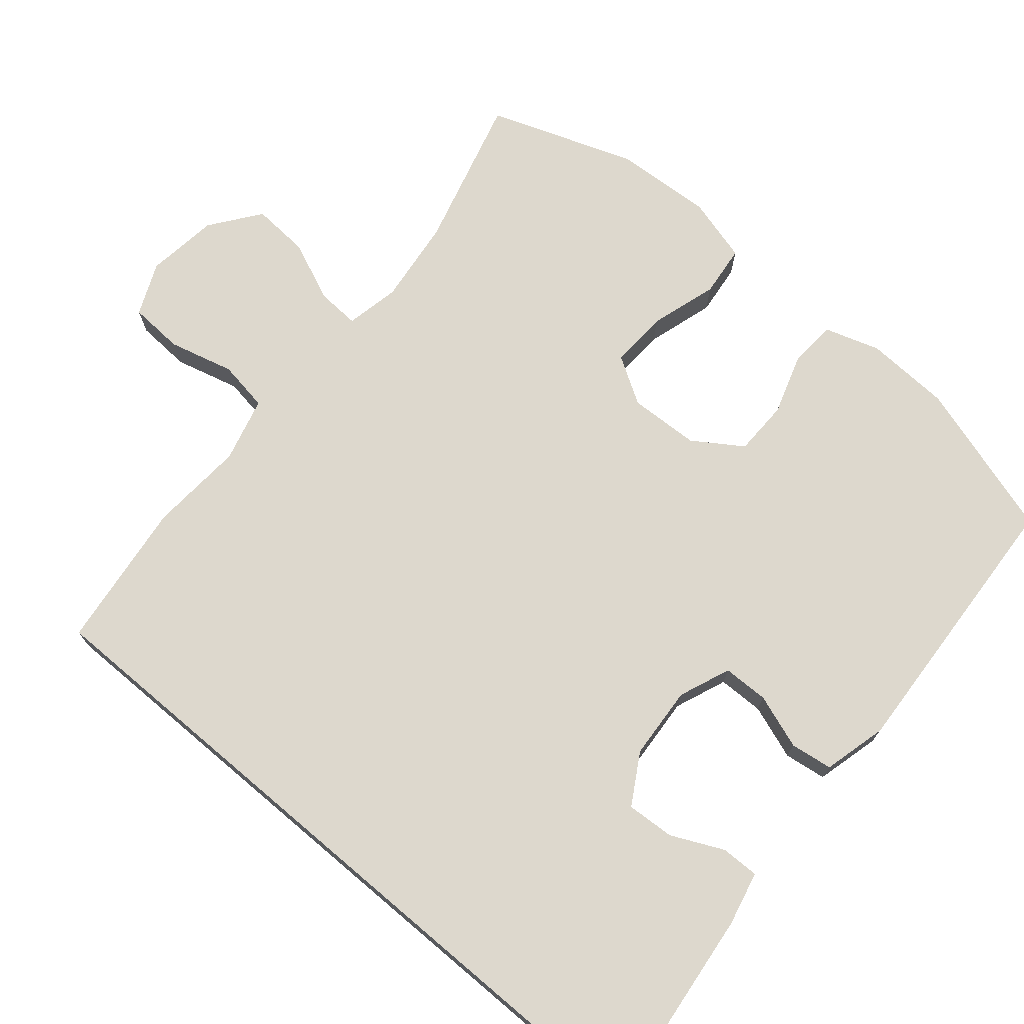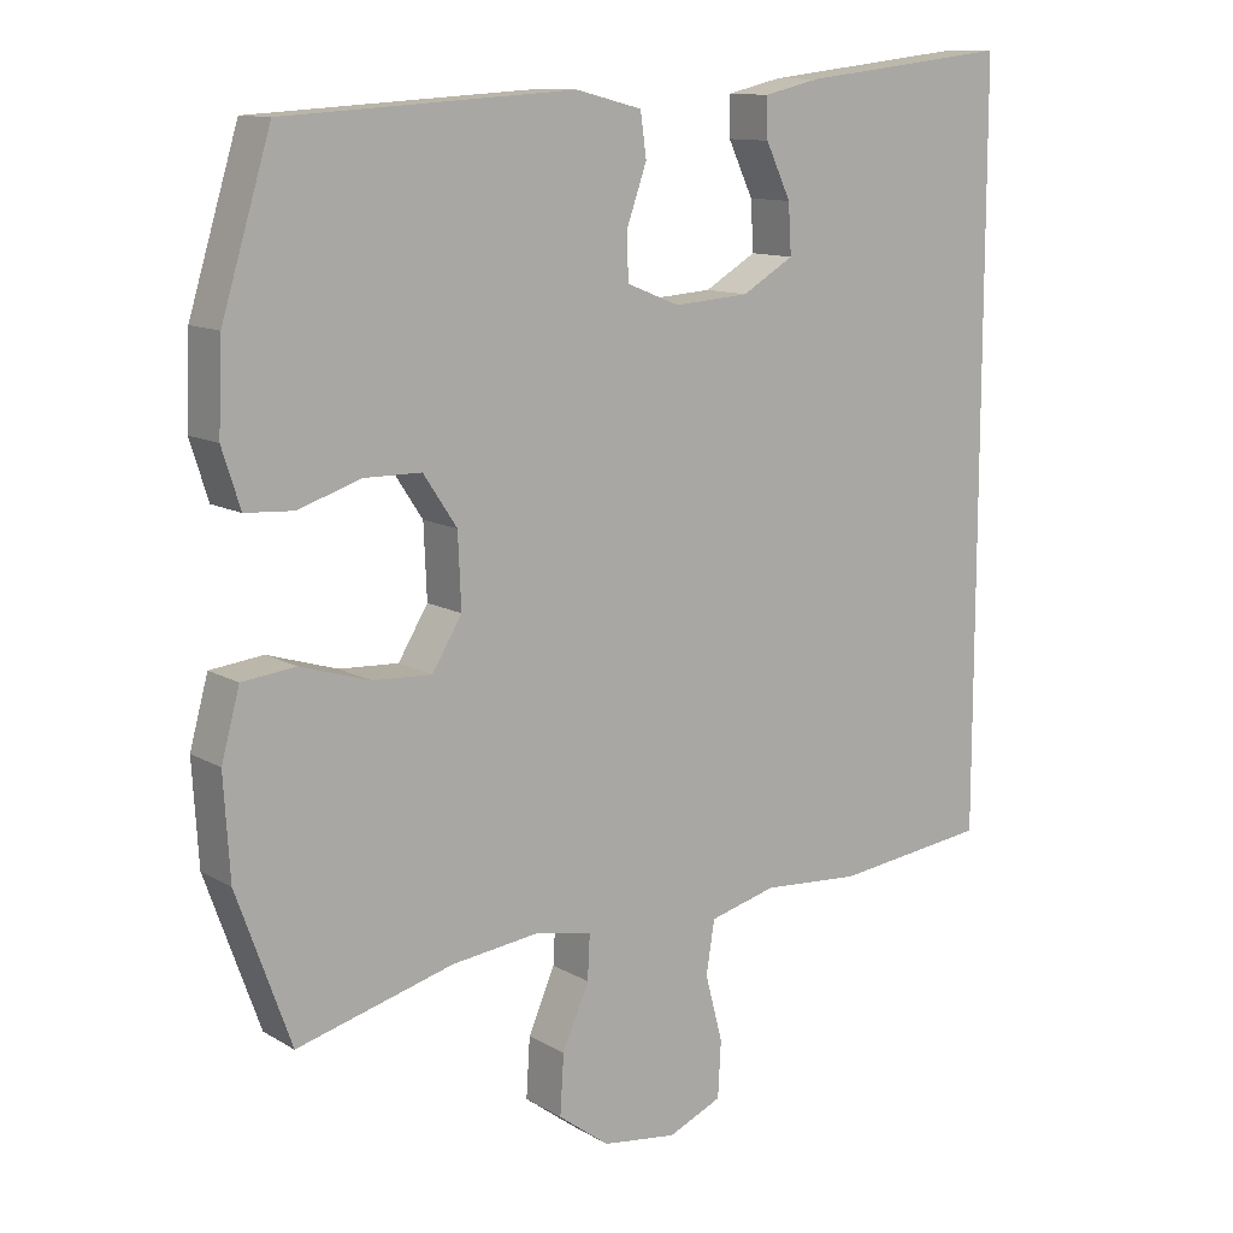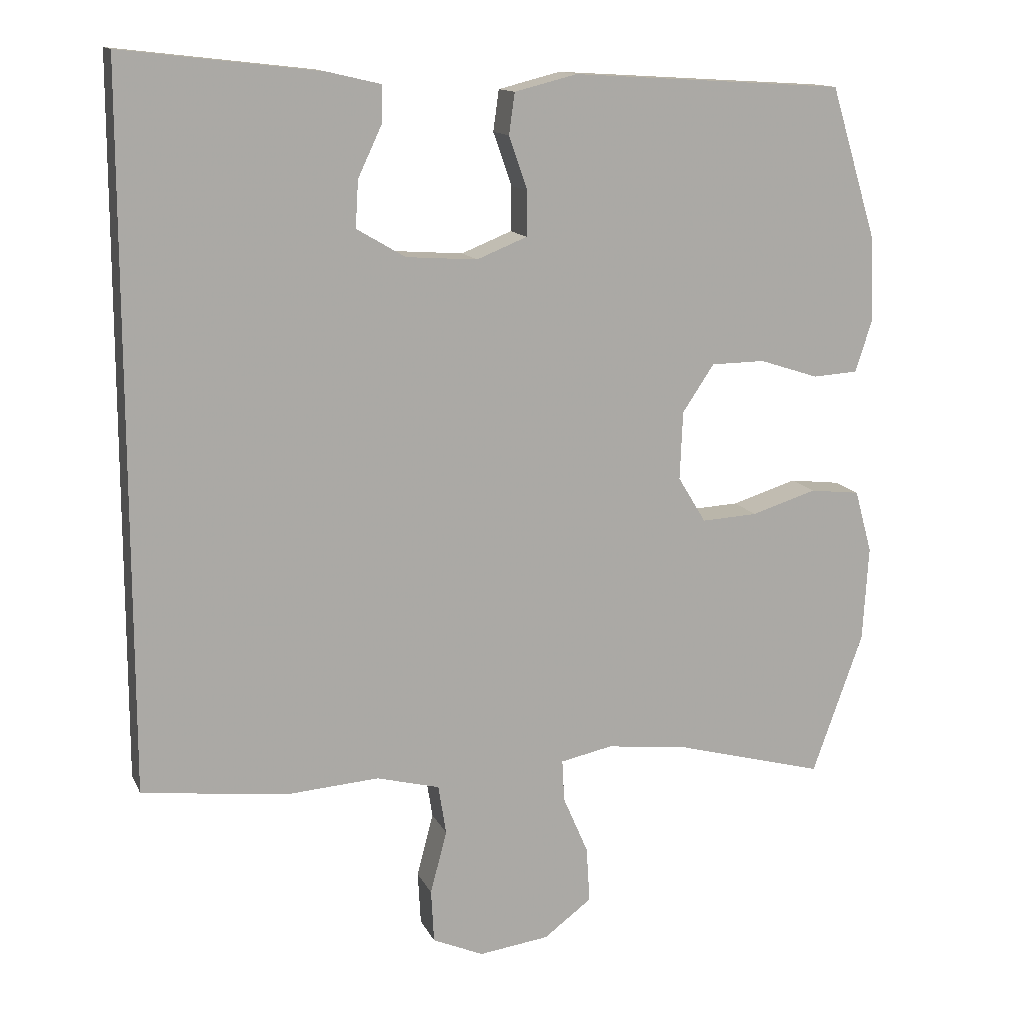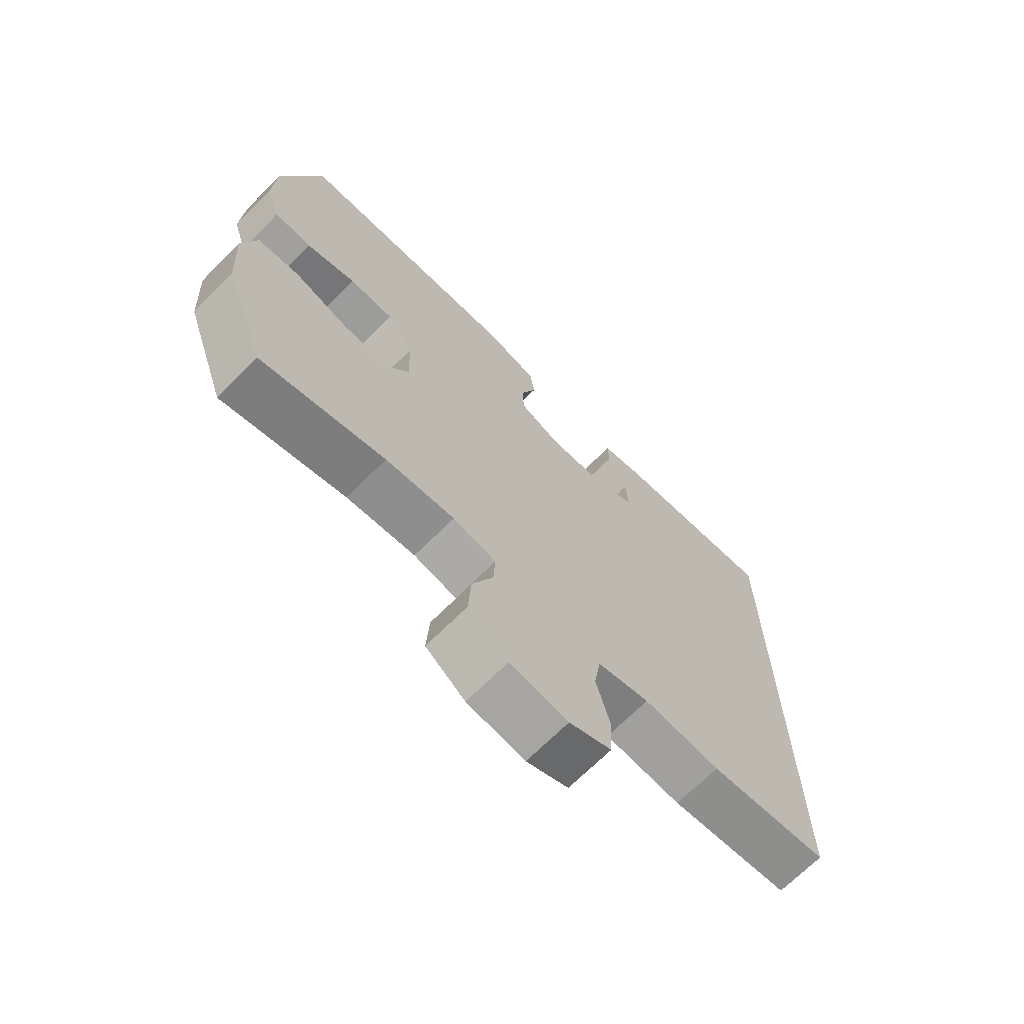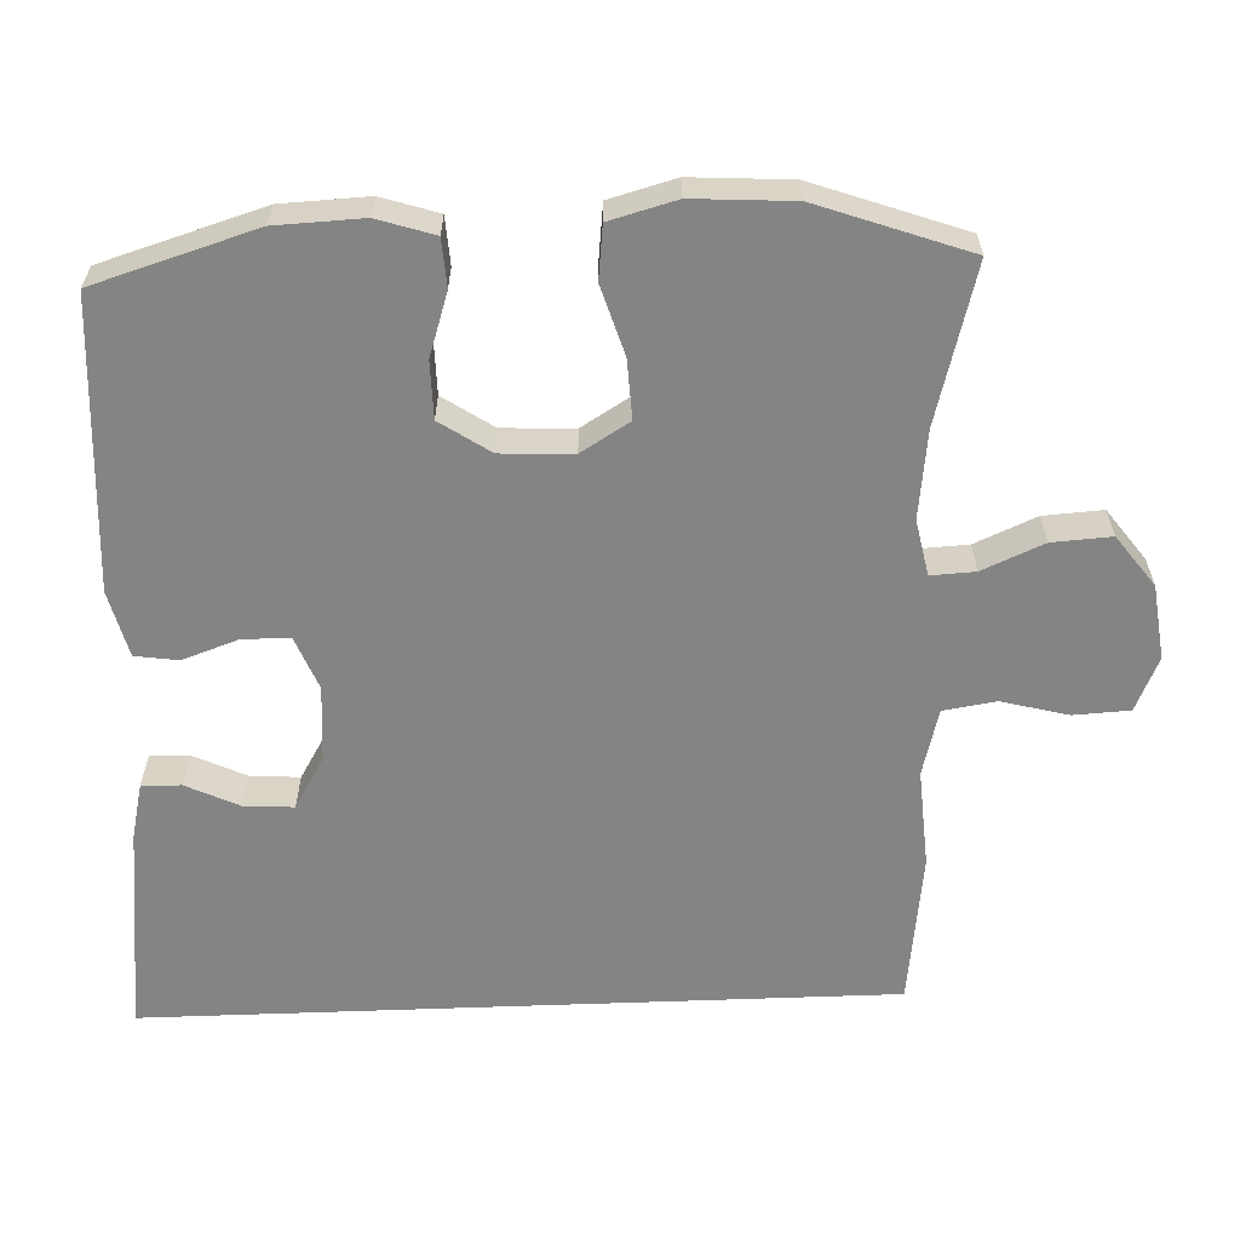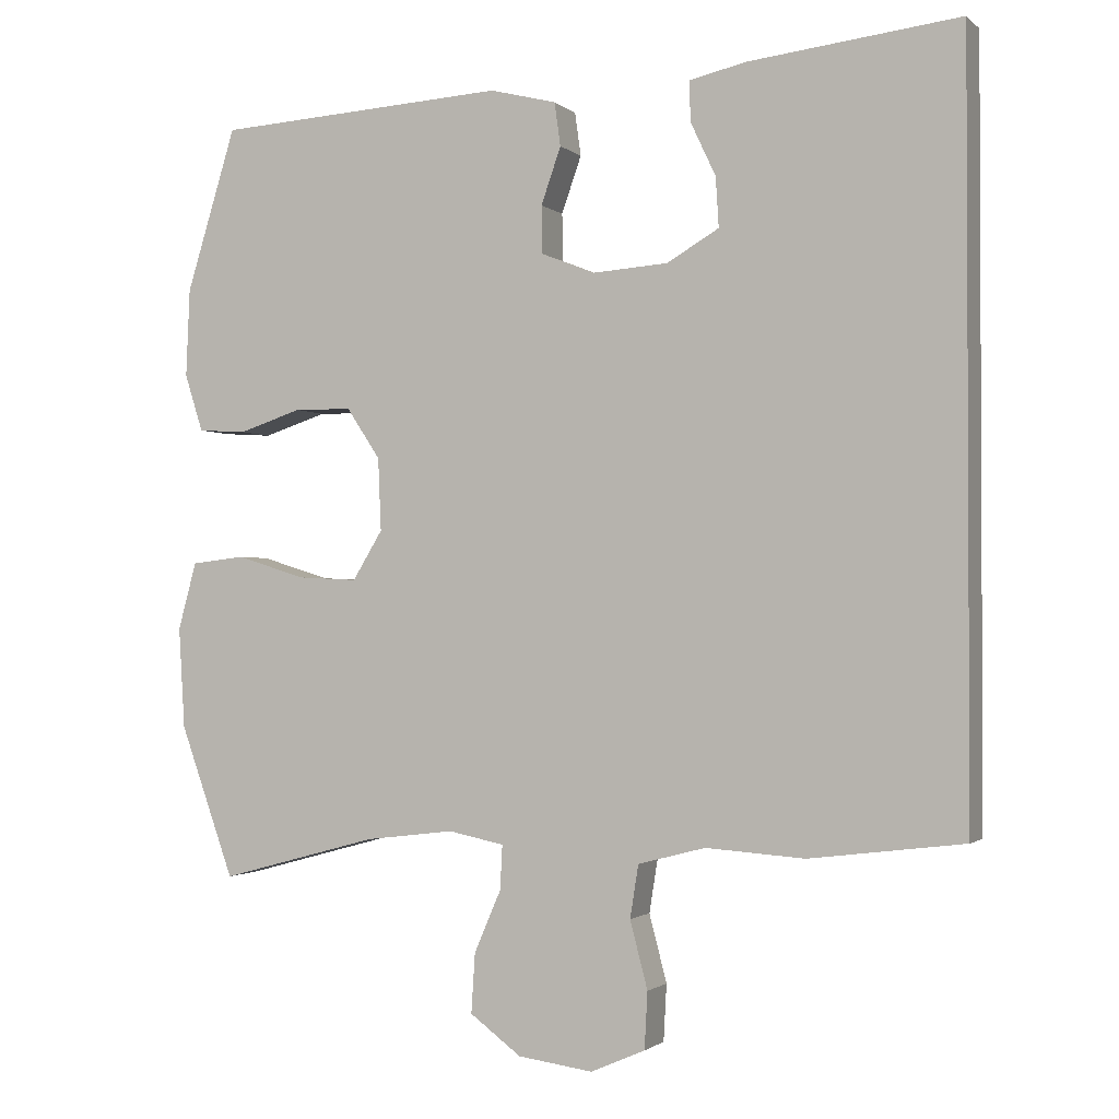
<metadata>
{"format":"obj","ext":"obj","renderer":"f3d","projection":"perspective","resolution":1024,"background":"white","views":[{"elev":72.2,"azim":-49.7,"up":"+Y"},{"elev":11.8,"azim":143.7,"up":"+Z"},{"elev":13.4,"azim":-17.9,"up":"+Z"},{"elev":-69.5,"azim":134.9,"up":"+Z"},{"elev":-61.4,"azim":92.2,"up":"+Y"},{"elev":-1.5,"azim":-157.8,"up":"+Z"}]}
</metadata>
<code>
v -0.5 0.07 0.563
v -0.223 0.07 0.531
v -0.15 0.07 0.514
v -0.151 0.07 0.462
v -0.184 0.07 0.392
v -0.188 0.07 0.327
v -0.12 0.07 0.287
v -0.021 0.07 0.28
v 0.049 0.07 0.308
v 0.05 0.07 0.37
v 0.024 0.07 0.444
v 0.032 0.07 0.501
v 0.119 0.07 0.523
v 0.5 0.07 0.5
v 0.565 0.07 0.287
v 0.57 0.07 0.172
v 0.546 0.07 0.097
v 0.483 0.07 0.093
v 0.4 0.07 0.12
v 0.325 0.07 0.119
v 0.281 0.07 0.053
v 0.277 0.07 -0.042
v 0.316 0.07 -0.106
v 0.394 0.07 -0.102
v 0.485 0.07 -0.074
v 0.555 0.07 -0.082
v 0.579 0.07 -0.17
v 0.571 0.07 -0.302
v 0.5 0.07 -0.5
v 0.293 0.07 -0.444
v 0.177 0.07 -0.43
v 0.104 0.07 -0.445
v 0.107 0.07 -0.503
v 0.142 0.07 -0.584
v 0.147 0.07 -0.662
v 0.08 0.07 -0.712
v -0.018 0.07 -0.725
v -0.089 0.07 -0.694
v -0.093 0.07 -0.62
v -0.07 0.07 -0.532
v -0.081 0.07 -0.463
v -0.169 0.07 -0.44
v -0.298 0.07 -0.449
v -0.5 0.07 -0.424
v -0.5 0 0.563
v -0.223 0 0.531
v -0.15 0 0.514
v -0.151 0 0.462
v -0.184 0 0.392
v -0.188 0 0.327
v -0.12 0 0.287
v -0.021 0 0.28
v 0.049 0 0.308
v 0.05 0 0.37
v 0.024 0 0.444
v 0.032 0 0.501
v 0.119 0 0.523
v 0.5 0 0.5
v 0.565 0 0.287
v 0.57 0 0.172
v 0.546 0 0.097
v 0.483 0 0.093
v 0.4 0 0.12
v 0.325 0 0.119
v 0.281 0 0.053
v 0.277 0 -0.042
v 0.316 0 -0.106
v 0.394 0 -0.102
v 0.485 0 -0.074
v 0.555 0 -0.082
v 0.579 0 -0.17
v 0.571 0 -0.302
v 0.5 0 -0.5
v 0.293 0 -0.444
v 0.177 0 -0.43
v 0.104 0 -0.445
v 0.107 0 -0.503
v 0.142 0 -0.584
v 0.147 0 -0.662
v 0.08 0 -0.712
v -0.018 0 -0.725
v -0.089 0 -0.694
v -0.093 0 -0.62
v -0.07 0 -0.532
v -0.081 0 -0.463
v -0.169 0 -0.44
v -0.298 0 -0.449
v -0.5 0 -0.424
f 42 43 44 1
f 41 42 1 2
f 40 41 2
f 37 38 39 40
f 33 34 35 36
f 32 33 36 37
f 27 28 29 30
f 27 30 31
f 24 25 26 27
f 23 24 27 31
f 22 23 31 32
f 16 17 18 19
f 16 19 20
f 15 16 20
f 14 15 20
f 13 14 20 21
f 10 11 12 13
f 9 10 13 21
f 2 3 4 5
f 2 5 6
f 40 2 6
f 37 40 6 7
f 32 37 7 8
f 21 22 32
f 8 9 21 32
f 45 88 87 86
f 46 45 86 85
f 46 85 84
f 84 83 82 81
f 80 79 78 77
f 81 80 77 76
f 74 73 72 71
f 75 74 71
f 71 70 69 68
f 75 71 68 67
f 76 75 67 66
f 63 62 61 60
f 64 63 60
f 64 60 59
f 64 59 58
f 65 64 58 57
f 57 56 55 54
f 65 57 54 53
f 49 48 47 46
f 50 49 46
f 50 46 84
f 51 50 84 81
f 52 51 81 76
f 76 66 65
f 76 65 53 52
f 1 45 46 2
f 2 46 47 3
f 3 47 48 4
f 4 48 49 5
f 5 49 50 6
f 6 50 51 7
f 7 51 52 8
f 8 52 53 9
f 9 53 54 10
f 10 54 55 11
f 11 55 56 12
f 12 56 57 13
f 13 57 58 14
f 14 58 59 15
f 15 59 60 16
f 16 60 61 17
f 17 61 62 18
f 18 62 63 19
f 19 63 64 20
f 20 64 65 21
f 21 65 66 22
f 22 66 67 23
f 23 67 68 24
f 24 68 69 25
f 25 69 70 26
f 26 70 71 27
f 27 71 72 28
f 28 72 73 29
f 29 73 74 30
f 30 74 75 31
f 31 75 76 32
f 32 76 77 33
f 33 77 78 34
f 34 78 79 35
f 35 79 80 36
f 36 80 81 37
f 37 81 82 38
f 38 82 83 39
f 39 83 84 40
f 40 84 85 41
f 41 85 86 42
f 42 86 87 43
f 43 87 88 44
f 44 88 45 1

</code>
